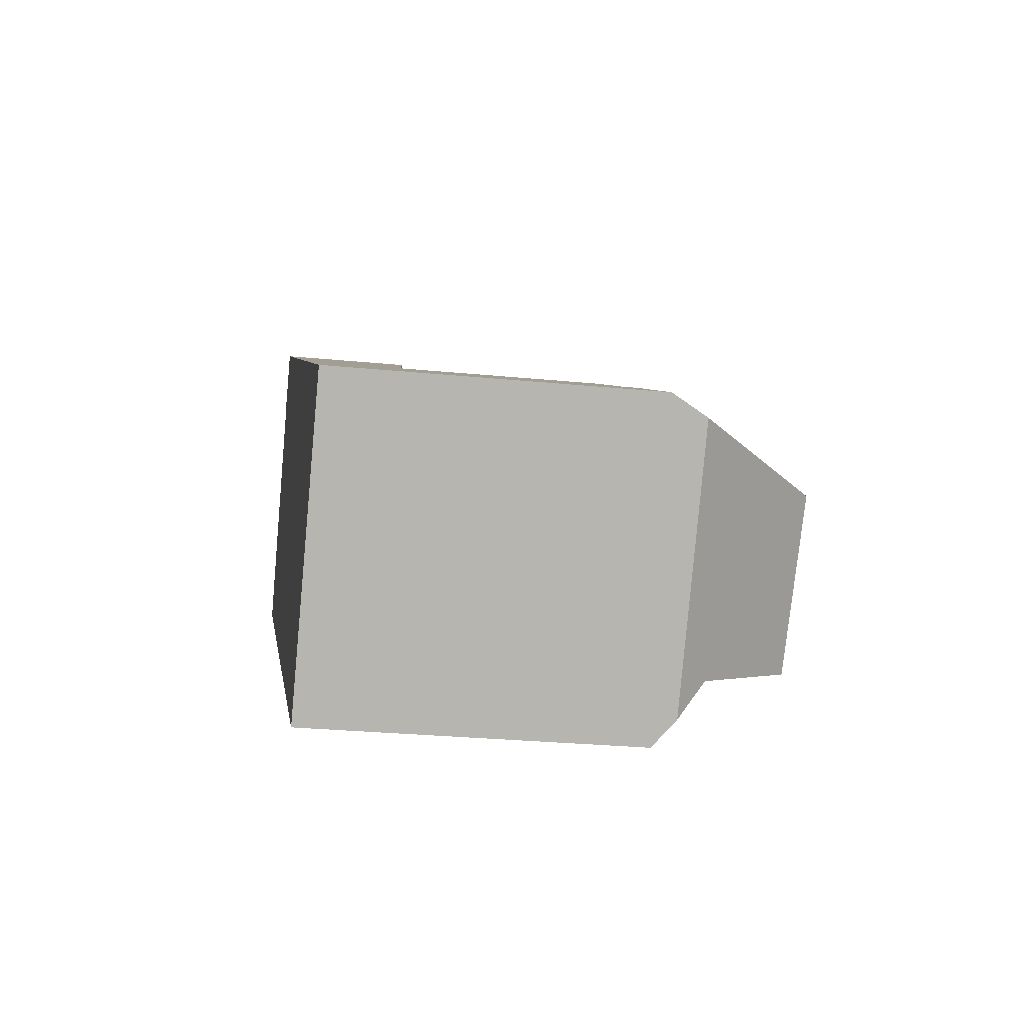
<metadata>
{"format":"obj","ext":"obj","renderer":"f3d","projection":"perspective","resolution":1024,"background":"white","views":[{"elev":-28.0,"azim":-98.5,"up":"+Y"}]}
</metadata>
<code>
v -247.9 -830.8 8.327
v -233.5 -812 3.615
v -233.3 -811.9 3.63
v -232.4 -813.4 4.182
v -233.3 -813.9 4.094
v -229.8 -819.5 5.166
v -252.9 -824.2 7.982
v -248.3 -830.2 8.885
v -235.2 -822.8 8.48
v -251.5 -826 8.884
v -248.4 -827.2 10.96
v -247.1 -826.4 10.97
v -236.9 -820.1 11.07
v -245.3 -819.4 7.131
v -240.8 -816.6 2.925
v -233.1 -812.2 3.744
v -234 -812.7 3.656
v -234.1 -812.4 3.557
v -233.2 -813.9 4.1
v -233.4 -813.6 3.989
v -232.6 -813.1 4.066
v -235.2 -822.8 5.557
v -245.3 -819.4 2.494
v -230.1 -819 5.892
v -233.1 -814.2 4.185
v -249.2 -826.9 10.44
v -249.5 -828.7 8.885
v -235.3 -822.7 5.504
v -235.2 -822.8 5.291
v -247.2 -825.6 10.43
v -237.4 -819.3 10.39
v -231.7 -816.5 9.52
v -236.6 -820.7 10.53
v -237 -820 9.461
v -249.4 -828.2 9.322
v -250 -828.1 8.885
v -248.4 -828.3 10.22
v -246.2 -826.9 10.28
v -231.7 -816.5 9.52
v -233.1 -814.2 5.975
v -245.3 -819.4 2.72
v -248.8 -825.1 12.08
v -248.4 -829.2 9.581
v -247.1 -828.4 11.32
v -246.9 -827.8 11.96
v -252.6 -824.6 8.884
v -248.4 -825.6 12.05
v -248.3 -830.2 8.885
v -249.2 -824.5 12.1
v -249.2 -824.5 12.1
v -248.4 -821.4 8.189
v -252.6 -824.6 8.884
v -247.2 -825.6 10.43
v -247.5 -823.3 8.728
v -247.3 -824.8 9.839
v -247.7 -822 7.791
v -247.1 -826.4 10.97
v -246.2 -826.9 10.28
v -247.1 -826.4 10.97
v -245.4 -827.4 9.617
v -246.3 -827.9 11.36
v -248.4 -821.4 8.189
v -246.6 -828.1 11.94
v -248.8 -825.1 12.08
v -248.4 -825.6 12.05
v -246.9 -827.8 11.96
v -249.2 -824.5 12.1
v -248.2 -821.2 7.819
v -243.9 -828.3 8.376
v -247.3 -824.8 9.839
v -248.8 -822.8 10.01
v -247.3 -824.8 9.839
v -244.4 -823 9.877
v -248.2 -823.7 9.938
v -237.2 -819.7 9.895
v -236.9 -820.2 9.85
v -236.1 -821.5 9.746
v -248.4 -829.2 9.581
v -249 -828.2 9.665
v -248.3 -829.2 9.582
v -245.4 -827.4 9.62
v -248.8 -822.8 10.01
v -251.5 -824.6 9.969
v -248.4 -829.2 9.581
v -251.5 -824.6 9.969
v -250.1 -826.6 9.803
v -237.7 -818.9 9.962
v -249.3 -827.7 9.704
v -245.4 -827.4 9.62
v -245.4 -827.4 9.62
v -236.1 -821.4 7.321
v -235.2 -822.8 7.272
v -247 -822.9 7.753
v -237.8 -818.7 7.42
v -245.3 -819.4 7.719
v -245 -820 7.697
v -230.7 -818.1 7.134
v -247.7 -822 7.791
v -232.6 -815 7.243
v -248.2 -821.2 7.819
v -248.9 -823.3 10.58
v -248.6 -823.1 9.986
v -244.6 -820.6 4.568
v -244.6 -820.6 2.919
v -251.3 -824.8 9.95
v -252.1 -825.3 8.884
v -244.6 -820.6 7.677
v -247.7 -822.5 8.194
v -247.4 -822.4 7.775
v -248.9 -823.3 10.58
v -250.9 -824.6 10.48
v -250.9 -824.6 10.48
v -247.4 -822.4 7.775
v -247.2 -825.6 10.42
v -246.2 -825 10.43
v -247.2 -825.6 10.45
v -247.2 -825.6 10.42
v -248 -826.1 12.03
v -248.4 -826.4 11.53
v -249.2 -826.9 10.5
v -237.3 -819.5 10.5
v -248 -826.1 12.03
v -249.2 -826.9 10.41
v -237.3 -819.5 9.914
v -237.3 -819.5 8.646
v -249.7 -827.2 9.749
v -250.3 -827.6 8.885
v -247.8 -826 11.53
v -237.3 -819.5 10.22
v -231.9 -816.1 8.902
v -245.3 -821.8 9.977
v -243.5 -824.2 11.01
v -243.5 -824.2 11.01
v -243 -824.8 10.36
v -245.3 -821.8 7.692
v -245.3 -821.8 8.742
v -246.1 -820.8 7.734
v -245.7 -821.3 7.714
v -244.4 -823 9.877
v -243.9 -823.6 10.42
v -244.4 -823 9.877
v -243.9 -823.6 10.45
v -242.5 -825.5 9.66
v -241.5 -826.8 8.405
v -246.5 -820.2 7.76
v -233.4 -811.9 3.629
v -233.3 -812 3.676
v -242.6 -822.7 10.41
v -242.6 -822.7 10.46
v -242.2 -823.3 11.02
v -241.7 -824 10.4
v -241.1 -824.7 9.678
v -242.2 -823.3 11.02
v -243.9 -821 3.157
v -243.9 -821 5.486
v -240.2 -825.9 8.421
v -243.9 -821 7.646
v -243 -822.2 9.894
v -243.9 -821 8.75
v -245.2 -819.3 2.507
v -244.4 -820.4 2.944
v -245.3 -821.8 7.692
v -245.3 -821.8 9.977
v -243.9 -821 8.75
v -245.3 -821.8 8.742
v -245.3 -821.8 9.977
v -249.1 -824.2 11.77
v -249.6 -824.5 11.75
v -249.1 -824.2 11.77
v -250.9 -825.4 9.902
v -249.6 -824.5 11.75
v -238.5 -817.6 8.784
v -238.5 -817.6 7.458
v -244.2 -821.2 7.657
v -233.1 -814.2 5.975
v -244.2 -821.2 3.127
v -248.2 -823.7 9.938
v -247 -822.9 7.753
v -247.5 -823.3 8.728
v -245.3 -821.8 8.742
v -243.9 -821 3.157
v -247 -822.9 7.753
v -248.2 -823.7 9.938
v -238.5 -817.6 5.732
v -244.2 -821.2 5.472
v -251.7 -825.9 8.884
v -233.1 -814.2 4.185
v -249.1 -824.6 12.1
v -249.1 -824.6 12.1
v -250.8 -825.6 9.881
v -238.3 -817.8 9.031
v -238.3 -817.8 7.449
v -232.9 -814.5 6.407
v -251.5 -826.1 8.931
v -251.5 -826.1 8.884
v -245.1 -822.1 9.956
v -245.1 -822.1 8.979
v -243.7 -821.2 8.99
v -245.1 -822.1 9.956
v -248 -823.9 9.918
v -245.1 -822.1 8.979
v -248 -823.9 9.918
v -238.3 -817.8 6.151
v -240.9 -824.9 9.408
v -242.3 -825.8 9.39
v -235.9 -821.8 6.835
v -235.9 -821.8 7.31
v -248.4 -829.6 9.308
v -235.9 -821.8 9.476
v -248.7 -829.8 8.885
v -248.4 -829.6 9.308
v -245.1 -827.6 9.352
v -230.5 -818.4 6.722
v -235.7 -822.1 7.3
v -235.7 -822.1 6.429
v -248.4 -830 9.061
v -235.7 -822.1 9.214
v -248.5 -830 8.885
v -242.1 -826 9.137
v -240.7 -825.2 9.153
v -248.4 -830 9.061
v -244.8 -827.7 9.104
v -230.3 -818.7 6.304
v -236.6 -816.8 6.231
v -236.8 -816.5 5.807
v -235.1 -818.8 9.482
v -235.5 -818.3 8.733
v -238.1 -814.9 3.181
v -238 -815 3.222
v -233.3 -821.2 5.658
v -233.1 -821.5 5.241
v -236.8 -816.5 3.83
v -236.1 -817.5 7.362
v -235.1 -818.8 9.482
v -234.1 -820.2 7.251
v -236.8 -816.5 3.83
v -236.8 -816.5 5.807
v -233.8 -820.5 6.792
v -237.2 -816 3.621
v -233.6 -820.8 6.38
v -238.3 -817.8 9.031
v -238.5 -817.6 8.784
v -238.5 -817.6 5.732
v -238.3 -817.8 6.151
v -237.8 -818.7 7.42
v -237.3 -819.5 8.646
v -237 -820 9.461
v -239.6 -815.9 3.058
v -239.6 -815.8 3.04
v -235.2 -822.8 5.291
v -235.3 -822.7 5.504
v -237.7 -818.9 9.962
v -238.5 -817.6 3.673
v -237.3 -819.5 10.5
v -237.4 -819.3 10.39
v -236.9 -820.1 11.07
v -236.1 -821.5 9.746
v -236.6 -820.7 10.53
v -236.9 -820.1 11.07
v -236.1 -821.4 7.321
v -237 -820 9.461
v -238.5 -817.6 5.732
v -238.5 -817.6 3.673
v -235.9 -821.8 9.476
v -238.5 -817.6 7.458
v -235.9 -821.8 6.835
v -238.5 -817.6 8.784
v -238.8 -817 3.468
v -235.2 -822.8 8.48
v -235.7 -822.1 9.214
v -235.7 -822.1 6.429
v -245.6 -822 9.973
v -244.1 -824.5 11
v -243.6 -825.2 10.35
v -244.1 -824.5 11
v -245.6 -822 8.74
v -245.6 -822 7.703
v -246 -821.5 7.724
v -246.3 -820.9 7.742
v -244.5 -823.9 10.42
v -244.8 -823.3 9.871
v -244.8 -823.3 9.871
v -244.4 -823.9 10.44
v -245.6 -822 7.703
v -245.4 -822.3 9.952
v -245.6 -822 9.973
v -243.2 -826 9.651
v -243 -826.2 9.38
v -246.7 -820.3 7.766
v -242.3 -827.3 8.394
v -242.8 -826.5 9.128
v -243.1 -823.1 10.45
v -243.1 -823 10.42
v -242.7 -823.7 11.01
v -241.8 -825.1 9.669
v -242.3 -824.3 10.38
v -242.7 -823.7 11.01
v -244.2 -821.2 5.472
v -244.2 -821.2 3.127
v -241.6 -825.4 9.398
v -244.2 -821.2 7.657
v -244.2 -821.2 7.657
v -244.6 -820.6 7.677
v -245 -820 7.697
v -245.3 -819.4 7.719
v -244.2 -821.2 8.748
v -244.2 -821.2 8.748
v -243.5 -822.4 9.888
v -241 -826.4 8.411
v -241.5 -825.7 9.144
v -244.6 -820.6 2.919
v -245.3 -819.4 2.494
v -244.2 -821.2 3.127
v -244.1 -821.5 8.987
v -241.8 -825.1 9.66
v -241.1 -824.7 9.668
v -245.4 -827.4 9.617
v -243.2 -826 9.644
v -242.5 -825.5 9.652
v -246.6 -828.1 11.94
v -246.3 -827.9 11.36
v -248.4 -829.2 9.581
v -236.1 -821.5 7.319
v -236.1 -821.5 7.229
v -236.1 -821.5 9.73
v -248.4 -829.2 9.581
v -248.9 -829.5 8.885
v -234 -820.2 7.182
v -230.7 -818.1 7.104
v -245.4 -827.4 9.62
v -236.1 -821.5 9.73
v -236.1 -821.5 7.229
v -248.4 -829.2 9.581
v -245.4 -827.4 9.617
v -248.3 -829.2 9.582
v -246.6 -828.1 11.94
v -247.1 -828.4 11.32
v -246.6 -828.1 11.88
v -246.6 -828.1 11.88
v -246.6 -828.1 9.603
v -246.6 -828.1 9.605
v -250.1 -822.4 8.112
v -249.5 -823.3 9.998
v -246.6 -828.1 11.35
v -249.1 -824.1 11.55
v -249 -824.2 11.56
v -247.9 -826 11.71
v -248 -825.9 11.7
v -248.4 -825.2 11.65
v -246.9 -827.6 11.84
v -249.4 -823.6 10.56
v -249.1 -824.1 11.55
v -248.9 -824.4 11.58
v -246.4 -828.4 9.334
v -246.6 -828.1 9.603
v -245.8 -829.4 8.353
v -246.2 -828.6 9.087
v -242.9 -826.4 9.186
v -244.9 -827.7 9.16
v -235.8 -822 6.534
v -235.8 -822 7.302
v -248.4 -829.9 9.113
v -235.8 -822 9.282
v -248.5 -830 8.885
v -230.4 -818.6 6.421
v -233.7 -820.7 6.491
v -241.5 -825.6 9.204
v -242.1 -826 9.197
v -235.8 -822 9.282
v -240.8 -825.1 9.214
v -235.8 -822 6.534
v -246.3 -828.6 9.14
v -248.4 -829.9 9.113
v -242.8 -826.6 9.083
v -244.7 -827.8 9.057
v -240.7 -825.2 9.111
v -241.5 -825.7 9.101
v -230.3 -818.7 6.261
v -233.6 -820.8 6.33
v -242 -826.1 9.093
v -235.7 -822.1 9.178
v -235.7 -822.1 6.374
v -246.2 -828.7 9.037
v -248.4 -830 9.008
v -235.7 -822.1 6.374
v -235.7 -822.1 7.298
v -248.4 -830 9.008
v -235.7 -822.1 9.178
v -248.4 -830.1 8.885
v -249.5 -828.5 9.057
v -249.8 -828.1 9.057
v -248.4 -830 9.057
v -248.4 -829.9 9.057
v -252.4 -824.6 9.056
v -252.8 -824.1 7.987
v -252 -825.2 9.056
v -252.4 -824.6 9.056
v -250.2 -827.5 9.057
v -251.3 -826.1 9.056
v -251.4 -826 9.056
v -248.7 -829.5 9.057
v -248.5 -829.7 9.057
v -251.6 -825.8 9.056
v -248.3 -830 9.009
v -247.8 -830.7 8.329
v -248.4 -830 9.057
v -248.4 -830 9.057
v -248.3 -830.2 8.885
v -247.9 -830.8 8.327
v -247.9 -830.8 0
v -248.3 -830.2 0
v -233.4 -811.9 3.629
v -233.5 -812 3.615
v -233.5 -812 0
v -233.4 -811.9 4.441e-16
v -233.3 -812 3.676
v -233.3 -811.9 3.63
v -233.3 -811.9 4.441e-16
v -233.3 -812 0
v -233.2 -813.9 4.1
v -232.4 -813.4 4.182
v -232.4 -813.4 0
v -233.2 -813.9 0
v -233.1 -814.2 4.185
v -233.3 -813.9 4.094
v -233.3 -813.9 0
v -233.1 -814.2 0
v -233.1 -821.5 5.241
v -229.8 -819.5 5.166
v -229.8 -819.5 0
v -233.1 -821.5 0
v -252.8 -824.1 7.987
v -252.9 -824.2 7.982
v -252.9 -824.2 0
v -252.8 -824.1 8.882e-16
v -248.4 -830.1 8.885
v -248.3 -830.2 8.885
v -248.3 -830.2 0
v -248.4 -830.1 0
v -251.7 -825.9 8.884
v -251.5 -826 8.884
v -251.5 -826 0
v -251.7 -825.9 0
v -239.6 -815.8 3.04
v -240.8 -816.6 2.925
v -240.8 -816.6 0
v -239.6 -815.8 0
v -232.6 -813.1 4.066
v -233.1 -812.2 3.744
v -233.1 -812.2 0
v -232.6 -813.1 0
v -233.5 -812 3.615
v -234.1 -812.4 3.557
v -234.1 -812.4 -4.441e-16
v -233.5 -812 0
v -233.3 -813.9 4.094
v -233.2 -813.9 4.1
v -233.2 -813.9 0
v -233.3 -813.9 0
v -232.4 -813.4 4.182
v -232.6 -813.1 4.066
v -232.6 -813.1 0
v -232.4 -813.4 0
v -229.8 -819.5 5.166
v -230.1 -819 5.892
v -230.1 -819 0
v -229.8 -819.5 0
v -250 -828.1 8.885
v -249.5 -828.7 8.885
v -249.5 -828.7 0
v -250 -828.1 0
v -250.3 -827.6 8.885
v -250 -828.1 8.885
v -250 -828.1 0
v -250.3 -827.6 0
v -230.7 -818.1 7.134
v -231.7 -816.5 9.52
v -231.7 -816.5 1.776e-15
v -230.7 -818.1 0
v -252.9 -824.2 7.982
v -252.6 -824.6 8.884
v -252.6 -824.6 1.776e-15
v -252.9 -824.2 0
v -248.2 -821.2 7.819
v -248.4 -821.4 8.189
v -248.4 -821.4 0
v -248.2 -821.2 0
v -246.7 -820.3 7.766
v -248.2 -821.2 7.819
v -248.2 -821.2 0
v -246.7 -820.3 -8.882e-16
v -245.8 -829.4 8.353
v -243.9 -828.3 8.376
v -243.9 -828.3 0
v -245.8 -829.4 0
v -230.7 -818.1 7.104
v -230.7 -818.1 7.134
v -230.7 -818.1 0
v -230.7 -818.1 0
v -231.9 -816.1 8.902
v -232.6 -815 7.243
v -232.6 -815 0
v -231.9 -816.1 0
v -252.6 -824.6 8.884
v -252.1 -825.3 8.884
v -252.1 -825.3 0
v -252.6 -824.6 1.776e-15
v -251.5 -826.1 8.884
v -250.3 -827.6 8.885
v -250.3 -827.6 0
v -251.5 -826.1 0
v -231.7 -816.5 9.52
v -231.9 -816.1 8.902
v -231.9 -816.1 0
v -231.7 -816.5 1.776e-15
v -242.3 -827.3 8.394
v -241.5 -826.8 8.405
v -241.5 -826.8 0
v -242.3 -827.3 0
v -245.3 -819.4 7.719
v -246.5 -820.2 7.76
v -246.5 -820.2 0
v -245.3 -819.4 8.882e-16
v -233.3 -811.9 3.63
v -233.4 -811.9 3.629
v -233.4 -811.9 4.441e-16
v -233.3 -811.9 4.441e-16
v -233.1 -812.2 3.744
v -233.3 -812 3.676
v -233.3 -812 0
v -233.1 -812.2 0
v -241 -826.4 8.411
v -240.2 -825.9 8.421
v -240.2 -825.9 0
v -241 -826.4 1.776e-15
v -240.8 -816.6 2.925
v -245.2 -819.3 2.507
v -245.2 -819.3 0
v -240.8 -816.6 0
v -232.9 -814.5 6.407
v -233.1 -814.2 5.975
v -233.1 -814.2 -8.882e-16
v -232.9 -814.5 -8.882e-16
v -252.1 -825.3 8.884
v -251.7 -825.9 8.884
v -251.7 -825.9 0
v -252.1 -825.3 0
v -232.6 -815 7.243
v -232.9 -814.5 6.407
v -232.9 -814.5 -8.882e-16
v -232.6 -815 0
v -251.5 -826 8.884
v -251.5 -826.1 8.884
v -251.5 -826.1 0
v -251.5 -826 0
v -248.9 -829.5 8.885
v -248.7 -829.8 8.885
v -248.7 -829.8 1.776e-15
v -248.9 -829.5 0
v -230.4 -818.6 6.421
v -230.5 -818.4 6.722
v -230.5 -818.4 0
v -230.4 -818.6 0
v -248.5 -830 8.885
v -248.5 -830 8.885
v -248.5 -830 0
v -248.5 -830 0
v -230.3 -818.7 6.261
v -230.3 -818.7 6.304
v -230.3 -818.7 8.882e-16
v -230.3 -818.7 -8.882e-16
v -234.1 -812.4 3.557
v -238.1 -814.9 3.181
v -238.1 -814.9 -4.441e-16
v -234.1 -812.4 -4.441e-16
v -235.2 -822.8 5.291
v -233.1 -821.5 5.241
v -233.1 -821.5 0
v -235.2 -822.8 0
v -238.1 -814.9 3.181
v -239.6 -815.8 3.04
v -239.6 -815.8 0
v -238.1 -814.9 -4.441e-16
v -240.2 -825.9 8.421
v -235.2 -822.8 8.48
v -235.2 -822.8 0
v -240.2 -825.9 0
v -246.5 -820.2 7.76
v -246.7 -820.3 7.766
v -246.7 -820.3 -8.882e-16
v -246.5 -820.2 0
v -243.9 -828.3 8.376
v -242.3 -827.3 8.394
v -242.3 -827.3 0
v -243.9 -828.3 0
v -241.5 -826.8 8.405
v -241 -826.4 8.411
v -241 -826.4 1.776e-15
v -241.5 -826.8 0
v -245.2 -819.3 2.507
v -245.3 -819.4 2.494
v -245.3 -819.4 0
v -245.2 -819.3 0
v -249.5 -828.7 8.885
v -248.9 -829.5 8.885
v -248.9 -829.5 0
v -249.5 -828.7 0
v -230.5 -818.4 6.722
v -230.7 -818.1 7.104
v -230.7 -818.1 0
v -230.5 -818.4 0
v -248.4 -821.4 8.189
v -250.1 -822.4 8.112
v -250.1 -822.4 0
v -248.4 -821.4 0
v -247.8 -830.7 8.329
v -245.8 -829.4 8.353
v -245.8 -829.4 0
v -247.8 -830.7 0
v -248.7 -829.8 8.885
v -248.5 -830 8.885
v -248.5 -830 0
v -248.7 -829.8 1.776e-15
v -230.3 -818.7 6.304
v -230.4 -818.6 6.421
v -230.4 -818.6 0
v -230.3 -818.7 8.882e-16
v -230.1 -819 5.892
v -230.3 -818.7 6.261
v -230.3 -818.7 -8.882e-16
v -230.1 -819 0
v -248.5 -830 8.885
v -248.4 -830.1 8.885
v -248.4 -830.1 0
v -248.5 -830 0
v -250.1 -822.4 8.112
v -252.8 -824.1 7.987
v -252.8 -824.1 8.882e-16
v -250.1 -822.4 0
v -247.9 -830.8 8.327
v -247.8 -830.7 8.329
v -247.8 -830.7 0
v -247.9 -830.8 0
v -233.5 -812 0
v -233.3 -811.9 0
v -232.4 -813.4 0
v -233.3 -813.9 0
v -229.8 -819.5 0
v -247.9 -830.8 0
v -252.9 -824.2 0
f 21 4 19 20
f 195 10 194
f 347 128 12 350
f 274 134 143 287
f 283 142 132 273
f 116 30 12 128
f 147 16 17 18 2 146
f 249 228 229 248
f 312 160 161 311
f 20 17 16 21
f 311 161 181 313
f 103 41 14 96 107
f 251 230 231 250
f 79 35 88
f 28 22 29
f 115 53 114
f 117 30 116
f 76 34 75
f 361 214 215 360
f 391 35 390
f 275 133 134 274
f 277 135 136 276
f 104 23 41 103
f 393 362 216 392
f 341 80 340
f 395 342 343 83 394
f 338 63 44 344
f 120 64 65 119
f 119 65 122
f 397 85 105 396
f 96 14 95
f 335 84 322
f 177 102 108 179
f 276 136 131 272
f 129 31 121
f 76 33 77
f 326 79 37 333
f 344 44 43 80 341
f 351 111 83 343
f 105 85 112
f 126 86 123
f 319 205 288 318
f 124 87 31 129
f 88 26 11 37 79
f 355 317 212 354
f 363 217 214 361
f 233 99 130 227
f 278 138 162 284
f 289 145 137 279
f 101 71 102
f 403 170 190 400
f 203 184 173 192
f 108 98 109
f 169 49 168
f 190 170 171 67 189
f 192 173 172 191
f 279 137 138 278
f 225 175 193 224
f 102 71 51 100 98 108
f 281 139 140 280
f 345 101 102 177 346
f 119 11 26 120
f 122 66 11 119
f 120 26 123
f 124 75 34 125
f 398 126 88 35 391
f 348 128 347
f 280 140 142 283
f 349 116 128 348
f 179 108 109 178
f 123 26 88 126
f 129 75 124
f 227 130 32 226
f 121 13 33 76 75 129
f 294 150 151 296
f 301 157 159 307
f 308 158 148 293
f 293 148 149 292
f 296 151 152 295
f 292 149 153 297
f 299 154 155 298
f 316 204 300 315
f 298 155 157 301
f 146 3 147
f 261 234 235 260
f 263 236 237 262
f 328 238 266 332
f 248 229 239 268
f 268 239 232 253
f 314 198 158 308
f 352 169 168 111 351
f 170 105 112 171
f 353 200 72 117 116 349
f 285 196 141 282
f 176 104 103 185
f 396 105 170 403
f 185 103 107 174
f 199 73 201
f 189 64 120 123 86 190
f 191 87 124 125 94 192
f 224 193 99 233
f 399 86 126 398
f 306 164 198 314
f 346 177 200 353
f 286 163 196 285
f 201 180 166 199
f 400 190 86 399
f 192 94 203
f 377 310 220 376
f 324 91 323
f 390 35 79 326 401
f 337 37 11 66 336
f 333 37 337
f 374 291 219 380
f 383 357 222 375
f 323 91 34 76 77 325
f 382 271 240 379
f 386 92 22 28 385
f 387 8 389
f 367 300 204 370
f 388 9 92 386
f 358 288 205 368
f 372 354 212 359
f 371 266 238 366
f 228 18 17 229
f 230 24 6 231
f 234 39 97 235
f 236 25 40 237
f 329 213 238 328
f 229 17 20 239
f 239 20 19 5 187 232
f 379 240 223 378
f 366 238 213 365
f 241 198 164 242
f 244 224 233 245
f 245 233 227 246
f 248 15 249
f 252 158 198 241
f 254 149 148 255
f 257 152 151 258
f 259 153 149 254
f 262 155 154 263
f 331 264 204 316
f 265 157 155 262
f 258 151 150 256
f 267 159 157 265
f 255 148 158 252
f 268 161 160 15 248
f 253 181 161 268
f 376 220 270 381
f 370 204 264 369
f 243 225 224 244
f 246 227 226 247
f 274 58 59 275
f 276 54 93 277
f 278 113 56 279
f 280 115 114 70 281
f 283 115 280
f 285 202 183 286
f 287 89 58 274
f 273 57 53 115 283
f 282 55 202 285
f 318 288 212 317
f 284 182 113 278
f 279 56 68 289
f 272 74 54 276
f 375 222 291 374
f 359 212 288 358
f 292 142 140 293
f 295 143 134 296
f 297 132 142 292
f 315 300 205 319
f 302 162 138 303
f 304 137 145 305
f 296 134 133 294
f 307 136 135 301
f 303 138 137 304
f 293 140 139 308
f 380 219 310 377
f 308 139 197 314
f 314 197 165 306
f 368 205 300 367
f 315 295 152 316
f 317 89 287 318
f 319 143 295 315
f 350 12 38 321 339
f 323 207 206 324
f 401 326 78 208 402
f 328 235 97 329
f 321 38 90 330
f 316 152 257 331
f 333 78 326
f 318 287 143 319
f 330 90 334
f 332 260 235 328
f 325 209 207 323
f 340 60 81 341
f 342 62 82 343
f 344 61 338
f 346 167 345
f 347 118 47 348
f 348 47 42 349
f 339 320 45 350
f 350 45 118 347
f 351 110 352
f 349 42 188 353
f 353 188 50 167 346
f 341 81 61 344
f 343 82 110 351
f 354 211 84 335 355
f 404 384 407
f 373 211 354 372
f 358 291 222 359
f 360 206 207 361
f 402 208 362 393
f 365 223 240 366
f 367 310 219 368
f 369 270 220 370
f 361 207 209 363
f 372 357 221 373
f 370 220 310 367
f 368 219 291 358
f 359 222 357 372
f 366 240 271 371
f 374 290 69 375
f 376 156 309 377
f 378 24 230 379
f 377 309 144 380
f 381 269 156 376
f 405 1 48 384 404
f 380 144 290 374
f 375 69 356 383
f 379 230 251 382
f 385 215 214 386
f 392 216 406
f 386 214 217 388
f 390 27 36 391
f 392 218 364 393
f 394 46 7 395
f 396 106 52 397
f 391 36 127 398
f 399 194 400
f 401 327 27 390
f 402 210 327 401
f 403 186 106 396
f 398 127 195 194 399
f 400 194 10 186 403
f 404 383 356 405
f 406 387 389 218 392
f 407 221 357 383 404
f 393 364 210 402
f 409 410 411 408
f 413 414 415 412
f 417 418 419 416
f 421 422 423 420
f 425 426 427 424
f 429 430 431 428
f 433 434 435 432
f 437 438 439 436
f 441 442 443 440
f 445 446 447 444
f 449 450 451 448
f 453 454 455 452
f 457 458 459 456
f 461 462 463 460
f 465 466 467 464
f 469 470 471 468
f 473 474 475 472
f 477 478 479 476
f 481 482 483 480
f 485 486 487 484
f 489 490 491 488
f 493 494 495 492
f 497 498 499 496
f 501 502 503 500
f 505 506 507 504
f 509 510 511 508
f 513 514 515 512
f 517 518 519 516
f 521 522 523 520
f 525 526 527 524
f 529 530 531 528
f 533 534 535 532
f 537 538 539 536
f 541 542 543 540
f 545 546 547 544
f 549 550 551 548
f 553 554 555 552
f 557 558 559 556
f 561 562 563 560
f 565 566 567 564
f 569 570 571 568
f 573 574 575 572
f 577 578 579 576
f 581 582 583 580
f 585 586 587 584
f 589 590 591 588
f 593 594 595 592
f 597 598 599 596
f 601 602 603 600
f 605 606 607 604
f 609 610 611 608
f 613 614 615 612
f 617 618 619 616
f 621 622 623 620
f 625 626 627 624
f 629 630 631 628
f 633 634 635 632
f 637 638 639 636
f 641 642 643 640
f 645 646 647 648 649 650 644

</code>
